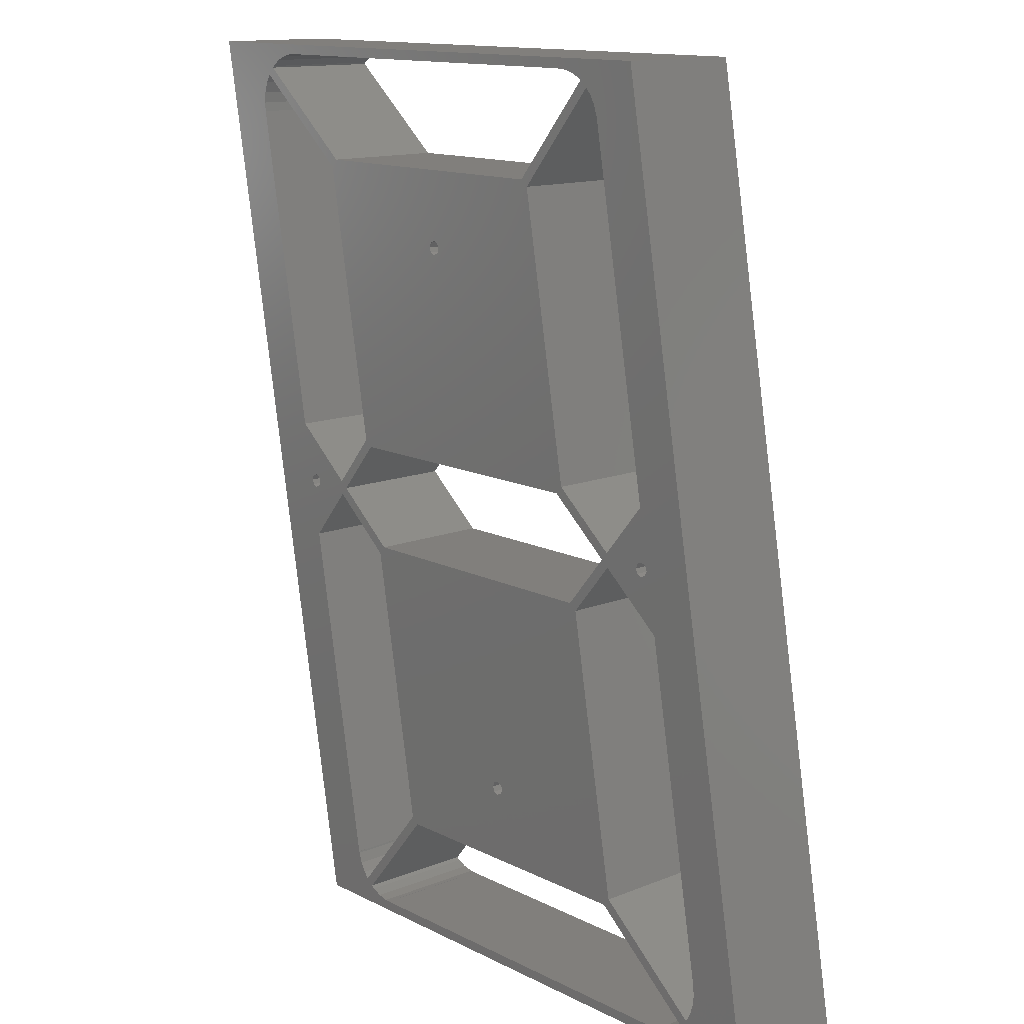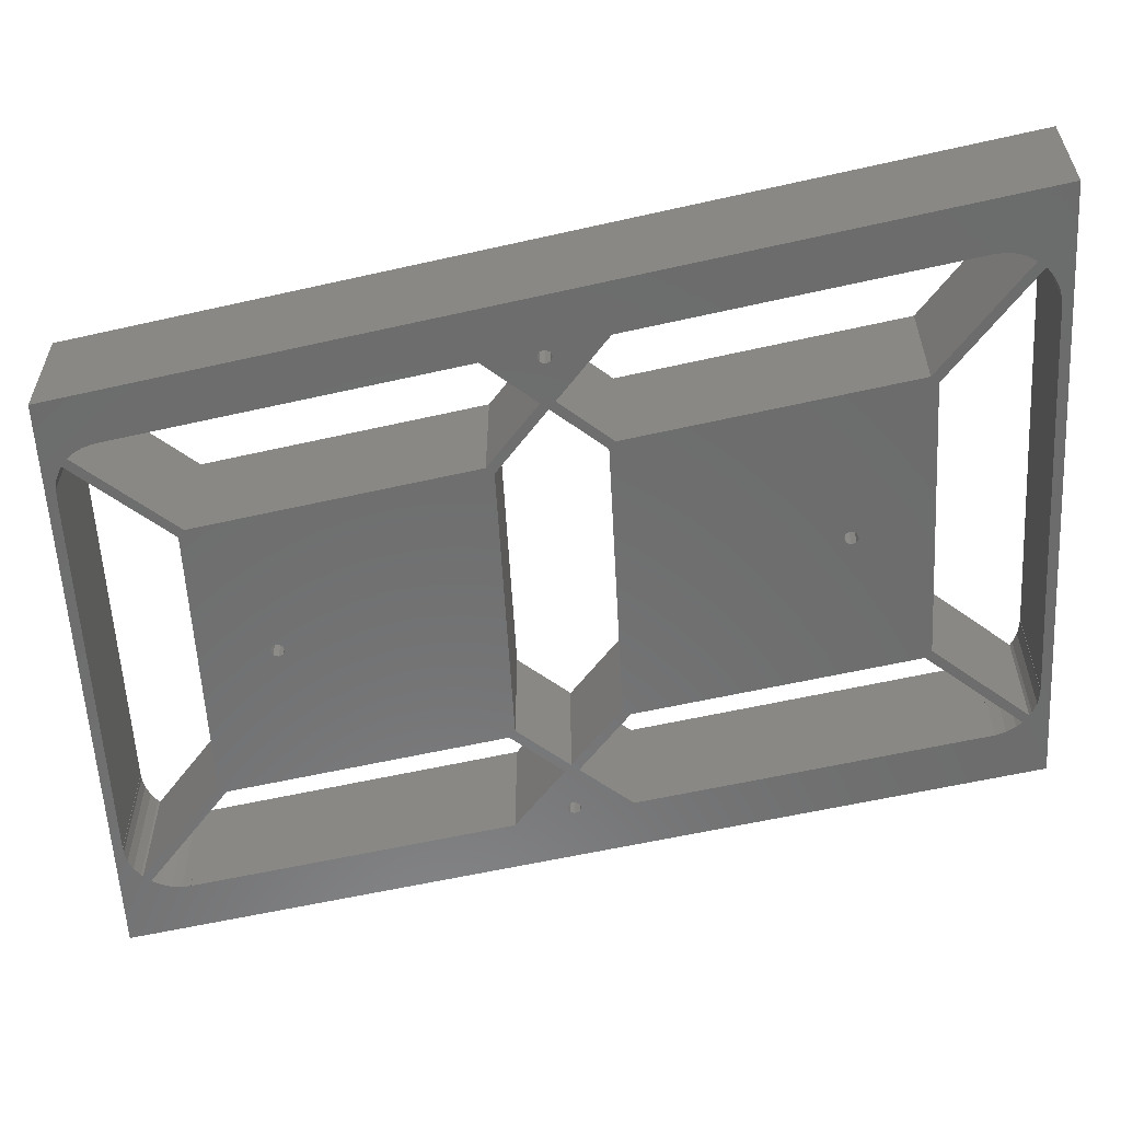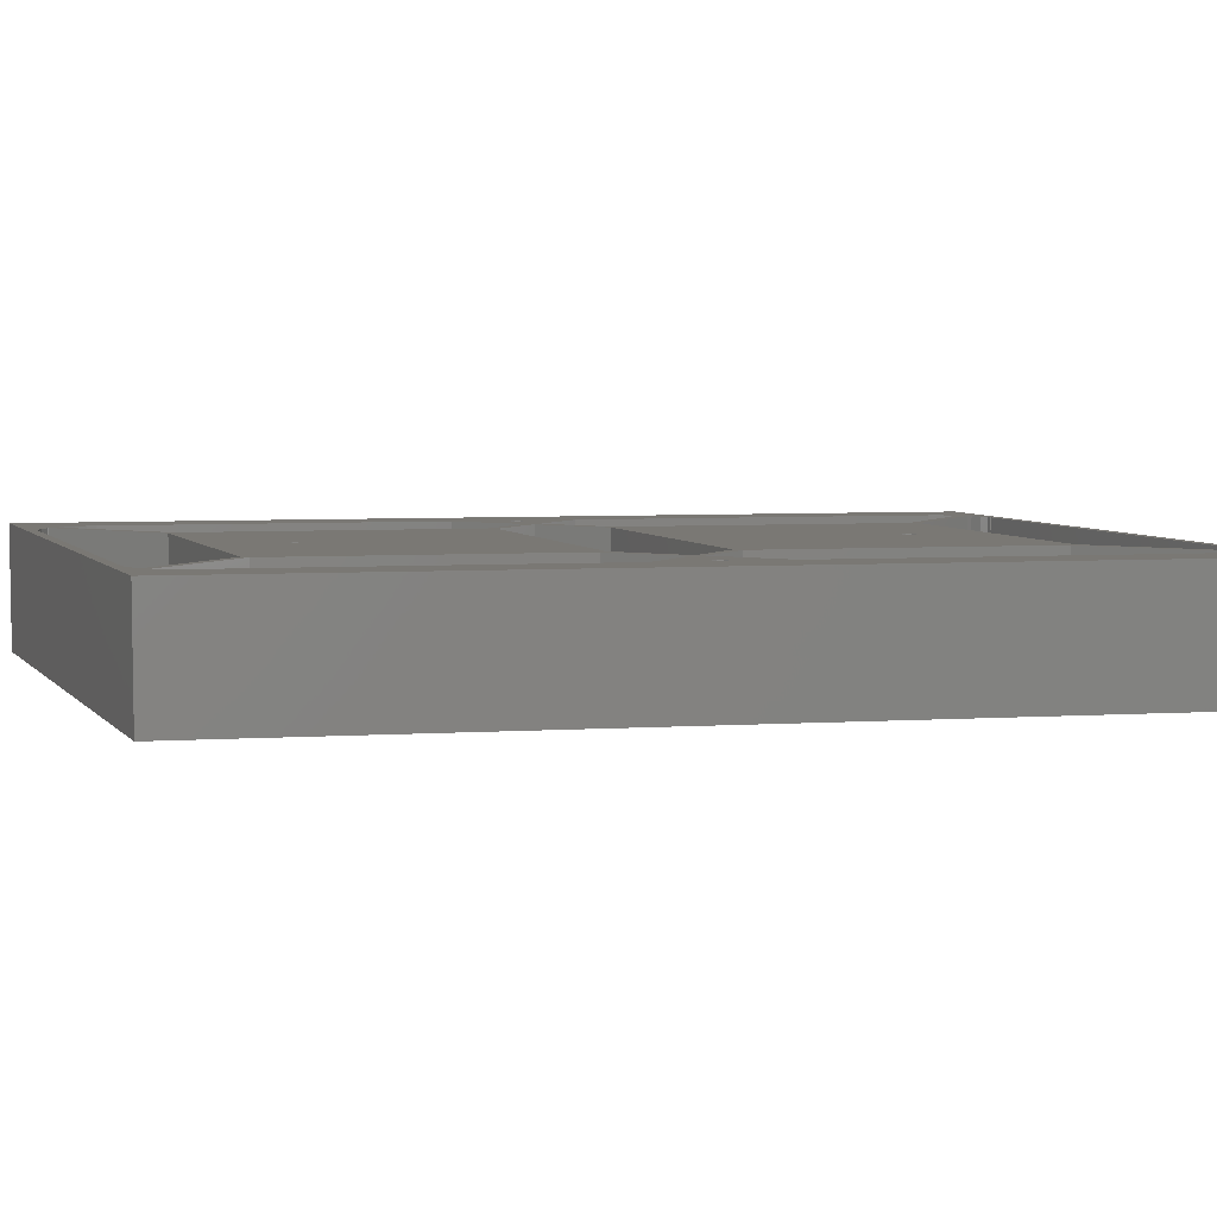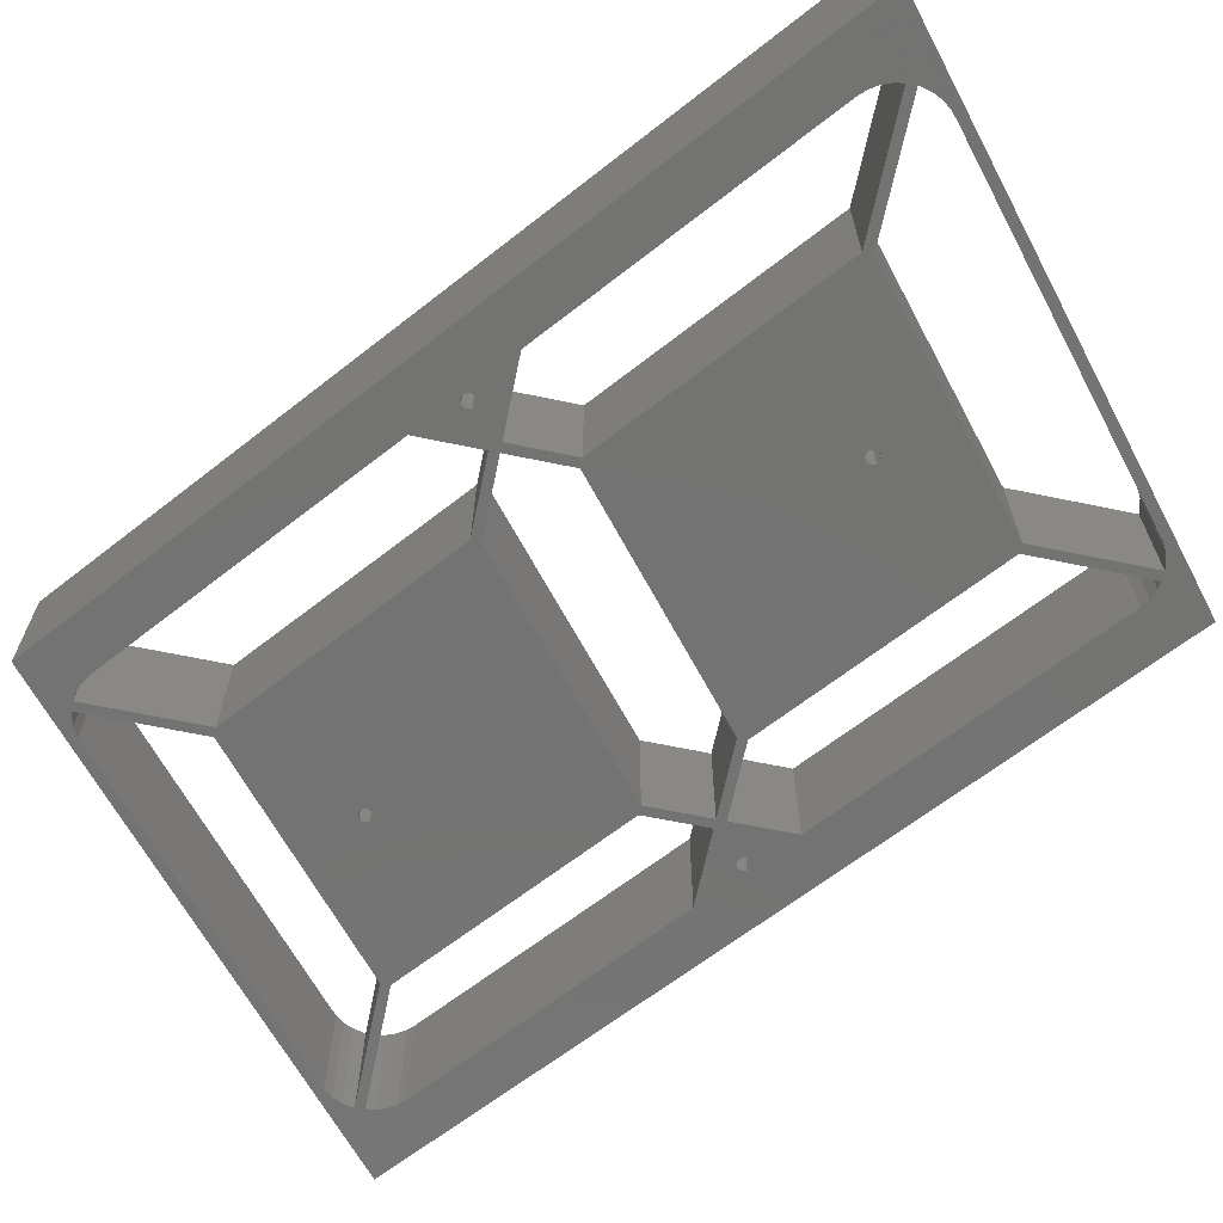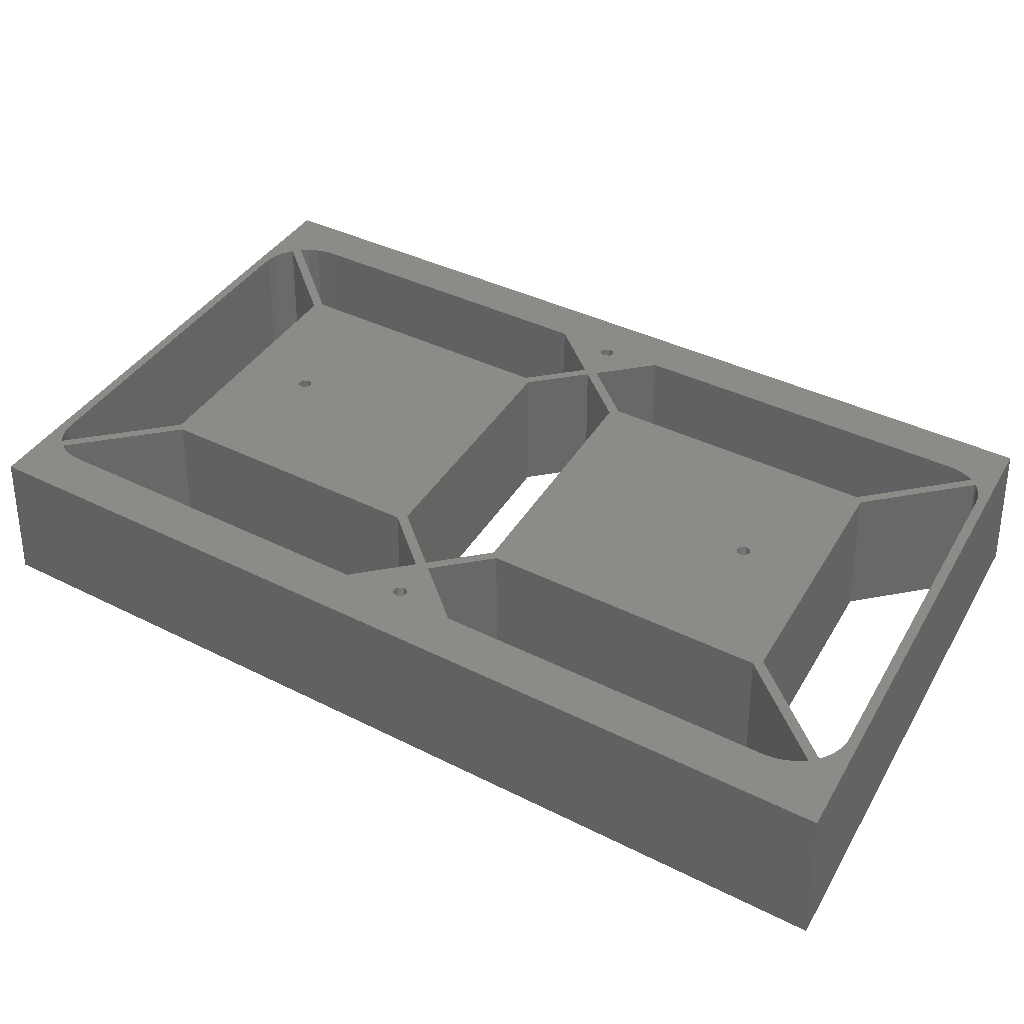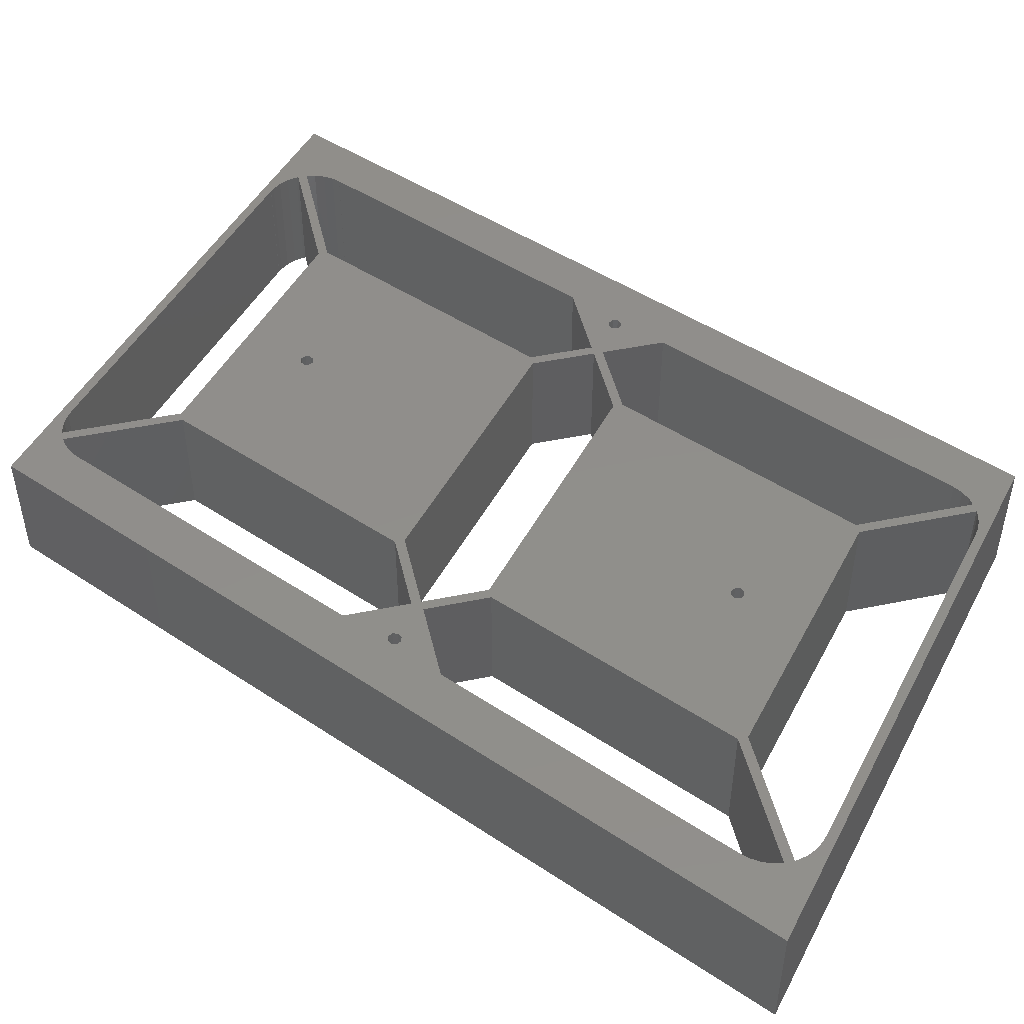
<metadata>
{"format":"stl","ext":"stl","renderer":"f3d","projection":"perspective","resolution":1024,"background":"white","views":[{"elev":13.7,"azim":-131.8,"up":"+Y"},{"elev":-58.5,"azim":93.2,"up":"+Z"},{"elev":5.7,"azim":69.2,"up":"+Z"},{"elev":-65.1,"azim":-61.8,"up":"+Z"},{"elev":34.2,"azim":115.2,"up":"+Z"},{"elev":47.4,"azim":116.9,"up":"+Z"}]}
</metadata>
<code>
# stl→obj: 224 verts, 488 faces
v -63.18 -75 0
v -36.73 75 20
v -36.73 75 0
v -63.18 -75 20
v 36.73 -75 20
v 63.18 75 0
v 63.18 75 20
v 36.73 -75 0
v -52.74 -63.43 0
v -52.89 -64.9 0
v -52.77 -63.42 0
v -33.05 -1.127 0
v -39.52 -0.799 0
v -39.19 0 0
v -43.3 -9.726 0
v -41.12 -0.799 0
v -41.45 0 0
v -40.32 -1.13 0
v -26 -9.528 0
v -31.82 -0.0986 0
v -24.77 -8.5 0
v -32.85 1.127 0
v -39.52 0.799 0
v -39.9 9.528 0
v -40.32 1.13 0
v -21.51 73.35 0
v -22.4 73.35 0
v -21.51 73.4 0
v 13.33 -56.4 0
v -6.83 -44.73 0
v -6.499 -43.93 0
v -7.629 -45.06 0
v -33.02 -56.4 0
v -8.759 -43.93 0
v -8.428 -44.73 0
v -34.05 -55.17 0
v -50.34 -70.93 0
v -51.38 -69.71 0
v 34.05 55.17 0
v 8.428 43.14 0
v 8.759 43.93 0
v 26 9.528 0
v 7.629 42.8 0
v -21.58 8.5 0
v 24.77 8.5 0
v -14.56 55.37 0
v 6.499 43.93 0
v 6.83 43.14 0
v -13.33 56.4 0
v -22.6 9.726 0
v -26.31 71.86 0
v -27.53 70.84 0
v 22.4 -73.35 0
v 21.51 -73.4 0
v 21.51 -73.35 0
v 22.6 -9.726 0
v 31.82 0.0986 0
v 32.85 -1.127 0
v 21.58 -8.5 0
v -6.83 -43.14 0
v 14.56 -55.37 0
v -7.629 -42.8 0
v -8.428 -43.14 0
v 50.34 70.93 0
v 51.38 69.71 0
v 33.02 56.4 0
v 8.428 44.73 0
v 7.629 45.06 0
v 6.83 44.73 0
v 52.77 63.42 0
v 52.89 64.9 0
v 43.3 9.726 0
v 41.45 0 0
v 41.12 -0.799 0
v 39.9 -9.528 0
v 40.32 -1.13 0
v 29.88 -66.38 0
v 29.82 -66.67 0
v 29.85 -66.37 0
v 29.27 -68.36 0
v 28.38 -69.9 0
v 27.53 -70.84 0
v 26.31 -71.86 0
v 25.76 -72.26 0
v 24.13 -72.98 0
v -44.39 -73.4 0
v -45.28 -73.35 0
v -44.39 -73.35 0
v -52.71 -66.67 0
v -52.16 -68.36 0
v -50.08 -71.22 0
v -48.64 -72.26 0
v -47.02 -72.98 0
v 52.71 66.67 0
v 52.16 68.36 0
v 50.08 71.22 0
v 48.64 72.26 0
v 47.02 72.98 0
v 45.28 73.35 0
v 44.39 73.4 0
v 44.39 73.35 0
v -29.88 66.38 0
v -29.82 66.67 0
v -29.85 66.37 0
v -24.13 72.98 0
v -25.76 72.26 0
v -28.38 69.9 0
v -29.27 68.36 0
v -41.12 0.799 0
v 52.74 63.43 0
v 41.12 0.799 0
v 40.32 1.13 0
v 39.52 0.799 0
v 33.05 1.127 0
v 39.19 0 0
v 39.52 -0.799 0
v -52.74 -63.43 20
v -52.77 -63.42 20
v -52.89 -64.9 20
v -44.39 -73.35 20
v -45.28 -73.35 20
v -44.39 -73.4 20
v -39.52 -0.799 20
v -33.05 -1.127 20
v -39.19 0 20
v -43.3 -9.726 20
v -40.32 -1.13 20
v -41.12 -0.799 20
v -41.45 0 20
v -31.82 -0.0986 20
v -26 -9.528 20
v -24.77 -8.5 20
v -32.85 1.127 20
v -39.52 0.799 20
v -39.9 9.528 20
v -40.32 1.13 20
v -26.31 71.86 20
v -14.56 55.37 20
v -13.33 56.4 20
v -27.53 70.84 20
v -6.83 -44.73 20
v 13.33 -56.4 20
v -6.499 -43.93 20
v -7.629 -45.06 20
v -33.02 -56.4 20
v -8.428 -44.73 20
v -34.05 -55.17 20
v -8.428 -43.14 20
v -8.759 -43.93 20
v -50.34 -70.93 20
v -51.38 -69.71 20
v 14.56 -55.37 20
v 26.31 -71.86 20
v 27.53 -70.84 20
v 31.82 0.0986 20
v 22.6 -9.726 20
v 32.85 -1.127 20
v 21.58 -8.5 20
v -6.83 -43.14 20
v -7.629 -42.8 20
v 7.629 42.8 20
v 26 9.528 20
v 8.428 43.14 20
v 24.77 8.5 20
v -21.58 8.5 20
v 6.83 43.14 20
v 6.499 43.93 20
v -22.6 9.726 20
v 39.52 -0.799 20
v 39.9 -9.528 20
v 40.32 -1.13 20
v 39.19 0 20
v 33.05 1.127 20
v 43.3 9.726 20
v 41.12 0.799 20
v 41.45 0 20
v 40.32 1.13 20
v 39.52 0.799 20
v 52.89 64.9 20
v 52.74 63.43 20
v 52.77 63.42 20
v 52.71 66.67 20
v 52.16 68.36 20
v 51.38 69.71 20
v 50.34 70.93 20
v 50.08 71.22 20
v 48.64 72.26 20
v 47.02 72.98 20
v 45.28 73.35 20
v 44.39 73.4 20
v -21.51 73.4 20
v -22.4 73.35 20
v -21.51 73.35 20
v -29.82 66.67 20
v -29.88 66.38 20
v -29.85 66.37 20
v -24.13 72.98 20
v -25.76 72.26 20
v -28.38 69.9 20
v -29.27 68.36 20
v -41.12 0.799 20
v 41.12 -0.799 20
v 29.88 -66.38 20
v 29.82 -66.67 20
v 29.85 -66.37 20
v 29.27 -68.36 20
v 28.38 -69.9 20
v 25.76 -72.26 20
v 24.13 -72.98 20
v 22.4 -73.35 20
v 21.51 -73.4 20
v 21.51 -73.35 20
v -47.02 -72.98 20
v -48.64 -72.26 20
v -50.08 -71.22 20
v -52.16 -68.36 20
v -52.71 -66.67 20
v 34.05 55.17 20
v 33.02 56.4 20
v 8.759 43.93 20
v 8.428 44.73 20
v 7.629 45.06 20
v 6.83 44.73 20
v 44.39 73.35 20
f 1 2 3
f 2 1 4
f 5 6 7
f 6 5 8
f 9 10 11
f 12 13 14
f 15 13 12
f 16 15 17
f 18 15 16
f 13 15 18
f 19 20 21
f 12 20 19
f 20 12 22
f 14 22 12
f 23 22 14
f 23 24 22
f 24 23 25
f 26 27 28
f 29 30 31
f 29 32 30
f 33 32 29
f 33 34 35
f 34 19 21
f 32 33 35
f 34 33 36
f 34 36 19
f 37 36 33
f 36 37 38
f 39 40 41
f 42 43 40
f 44 43 45
f 46 47 48
f 43 44 48
f 47 46 49
f 50 48 44
f 48 50 46
f 20 50 44
f 50 20 22
f 46 51 49
f 51 46 52
f 53 54 55
f 56 57 58
f 56 59 57
f 60 56 61
f 31 61 29
f 61 31 60
f 56 60 59
f 62 59 60
f 21 62 63
f 62 21 59
f 21 63 34
f 39 64 65
f 39 66 64
f 40 39 42
f 43 42 45
f 39 41 66
f 67 66 41
f 68 66 67
f 49 68 69
f 68 49 66
f 49 69 47
f 6 70 71
f 6 72 70
f 6 73 72
f 74 75 76
f 73 75 74
f 6 75 73
f 8 75 6
f 8 77 75
f 78 77 8
f 77 78 79
f 8 80 78
f 8 81 80
f 8 82 81
f 8 83 82
f 8 84 83
f 8 85 84
f 8 53 85
f 8 54 53
f 8 86 54
f 86 87 88
f 89 1 10
f 90 1 89
f 38 1 90
f 37 1 38
f 91 1 37
f 92 1 91
f 93 1 92
f 87 1 93
f 86 1 87
f 1 86 8
f 94 6 71
f 95 6 94
f 65 6 95
f 64 6 65
f 96 6 64
f 97 6 96
f 98 6 97
f 99 6 98
f 100 99 101
f 99 100 6
f 3 100 28
f 102 103 104
f 100 3 6
f 27 3 28
f 105 3 27
f 106 3 105
f 51 3 106
f 52 3 51
f 107 3 52
f 108 3 107
f 103 3 108
f 102 3 103
f 24 3 102
f 109 24 25
f 17 24 109
f 24 17 3
f 15 3 17
f 1 15 11
f 15 1 3
f 1 11 10
f 71 70 110
f 111 72 73
f 112 72 111
f 113 72 112
f 113 114 72
f 114 113 115
f 75 116 76
f 58 116 75
f 116 58 115
f 115 58 114
f 57 114 58
f 57 42 114
f 42 57 45
f 83 61 82
f 61 83 29
f 117 118 119
f 120 121 122
f 123 124 125
f 126 123 127
f 123 126 124
f 128 126 127
f 126 128 129
f 130 131 132
f 124 130 133
f 130 124 131
f 133 125 124
f 133 134 125
f 135 134 133
f 134 135 136
f 137 138 139
f 138 137 140
f 141 142 143
f 144 142 141
f 145 144 146
f 147 148 131
f 148 147 149
f 144 145 142
f 145 149 147
f 149 145 146
f 147 150 145
f 150 147 151
f 152 153 154
f 153 152 142
f 155 156 157
f 158 156 155
f 159 156 158
f 156 159 152
f 143 152 159
f 152 143 142
f 158 160 159
f 132 160 158
f 160 131 148
f 131 160 132
f 161 162 163
f 162 161 164
f 165 161 166
f 138 167 139
f 167 138 166
f 168 166 138
f 161 165 164
f 166 168 165
f 168 130 165
f 130 168 133
f 169 170 171
f 157 169 172
f 157 172 173
f 169 157 170
f 173 155 157
f 162 155 173
f 155 162 164
f 174 175 176
f 174 177 175
f 174 178 177
f 178 173 172
f 173 178 174
f 179 180 181
f 7 182 179
f 7 183 182
f 7 184 183
f 7 185 184
f 7 186 185
f 7 187 186
f 7 188 187
f 7 189 188
f 7 190 189
f 2 190 7
f 191 192 193
f 194 195 196
f 190 2 191
f 2 192 191
f 2 197 192
f 2 198 197
f 2 137 198
f 2 140 137
f 2 199 140
f 2 200 199
f 2 194 200
f 2 195 194
f 2 135 195
f 129 135 2
f 135 201 136
f 135 129 201
f 2 126 129
f 4 126 2
f 118 4 119
f 126 4 118
f 181 7 179
f 174 7 181
f 176 7 174
f 170 202 171
f 170 176 202
f 170 7 176
f 170 5 7
f 203 5 170
f 204 203 205
f 203 204 5
f 206 5 204
f 207 5 206
f 154 5 207
f 153 5 154
f 208 5 153
f 209 5 208
f 210 5 209
f 211 210 212
f 210 211 5
f 122 5 211
f 122 4 5
f 121 4 122
f 213 4 121
f 214 4 213
f 215 4 214
f 150 4 215
f 151 4 150
f 216 4 151
f 217 4 216
f 4 217 119
f 185 218 184
f 219 218 185
f 220 218 219
f 163 218 220
f 218 163 162
f 219 221 220
f 219 222 221
f 139 222 219
f 223 139 167
f 222 139 223
f 189 190 224
f 6 2 7
f 2 6 3
f 1 5 4
f 5 1 8
f 64 186 96
f 186 64 185
f 97 186 187
f 186 97 96
f 98 187 188
f 187 98 97
f 99 188 189
f 188 99 98
f 101 189 224
f 189 101 99
f 101 190 100
f 190 101 224
f 28 190 191
f 190 28 100
f 193 28 191
f 28 193 26
f 27 193 192
f 193 27 26
f 105 192 197
f 192 105 27
f 106 197 198
f 197 106 105
f 51 198 137
f 198 51 106
f 139 51 137
f 51 139 49
f 66 139 219
f 139 66 49
f 64 219 185
f 219 64 66
f 50 138 46
f 138 50 168
f 46 140 52
f 140 46 138
f 199 52 140
f 52 199 107
f 200 107 199
f 107 200 108
f 194 108 200
f 108 194 103
f 196 103 194
f 103 196 104
f 102 196 195
f 196 102 104
f 135 102 195
f 102 135 24
f 133 24 135
f 24 133 22
f 50 133 168
f 133 50 22
f 72 181 70
f 181 72 174
f 110 181 180
f 181 110 70
f 110 179 71
f 179 110 180
f 71 182 94
f 182 71 179
f 94 183 95
f 183 94 182
f 95 184 65
f 184 95 183
f 39 184 218
f 184 39 65
f 162 39 218
f 39 162 42
f 173 42 162
f 42 173 114
f 72 173 174
f 173 72 114
f 40 220 41
f 220 40 163
f 41 221 67
f 221 41 220
f 68 221 222
f 221 68 67
f 69 222 223
f 222 69 68
f 167 69 223
f 69 167 47
f 166 47 167
f 47 166 48
f 43 166 161
f 166 43 48
f 40 161 163
f 161 40 43
f 57 164 45
f 164 57 155
f 44 164 165
f 164 44 45
f 20 165 130
f 165 20 44
f 132 20 130
f 20 132 21
f 59 132 158
f 132 59 21
f 57 158 155
f 158 57 59
f 13 125 14
f 125 13 123
f 14 134 23
f 134 14 125
f 25 134 136
f 134 25 23
f 109 136 201
f 136 109 25
f 129 109 201
f 109 129 17
f 128 17 129
f 17 128 16
f 18 128 127
f 128 18 16
f 13 127 123
f 127 13 18
f 74 176 73
f 176 74 202
f 73 175 111
f 175 73 176
f 112 175 177
f 175 112 111
f 113 177 178
f 177 113 112
f 172 113 178
f 113 172 115
f 169 115 172
f 115 169 116
f 76 169 171
f 169 76 116
f 74 171 202
f 171 74 76
f 81 206 80
f 206 81 207
f 80 204 78
f 204 80 206
f 78 205 79
f 205 78 204
f 77 205 203
f 205 77 79
f 77 170 75
f 170 77 203
f 75 157 58
f 157 75 170
f 56 157 156
f 157 56 58
f 152 56 156
f 56 152 61
f 154 61 152
f 61 154 82
f 82 207 81
f 207 82 154
f 36 131 19
f 131 36 147
f 19 124 12
f 124 19 131
f 15 124 126
f 124 15 12
f 118 15 126
f 15 118 11
f 9 118 117
f 118 9 11
f 119 9 117
f 9 119 10
f 217 10 119
f 10 217 89
f 216 89 217
f 89 216 90
f 151 90 216
f 90 151 38
f 36 151 147
f 151 36 38
f 30 143 31
f 143 30 141
f 31 159 60
f 159 31 143
f 62 159 160
f 159 62 60
f 63 160 148
f 160 63 62
f 149 63 148
f 63 149 34
f 146 34 149
f 34 146 35
f 32 146 144
f 146 32 35
f 30 144 141
f 144 30 32
f 53 212 210
f 212 53 55
f 85 210 209
f 210 85 53
f 84 209 208
f 209 84 85
f 83 208 153
f 208 83 84
f 83 142 29
f 142 83 153
f 33 142 145
f 142 33 29
f 37 145 150
f 145 37 33
f 215 37 150
f 37 215 91
f 92 215 214
f 215 92 91
f 93 214 213
f 214 93 92
f 87 213 121
f 213 87 93
f 88 121 120
f 121 88 87
f 122 88 120
f 88 122 86
f 54 122 211
f 122 54 86
f 54 212 55
f 212 54 211

</code>
